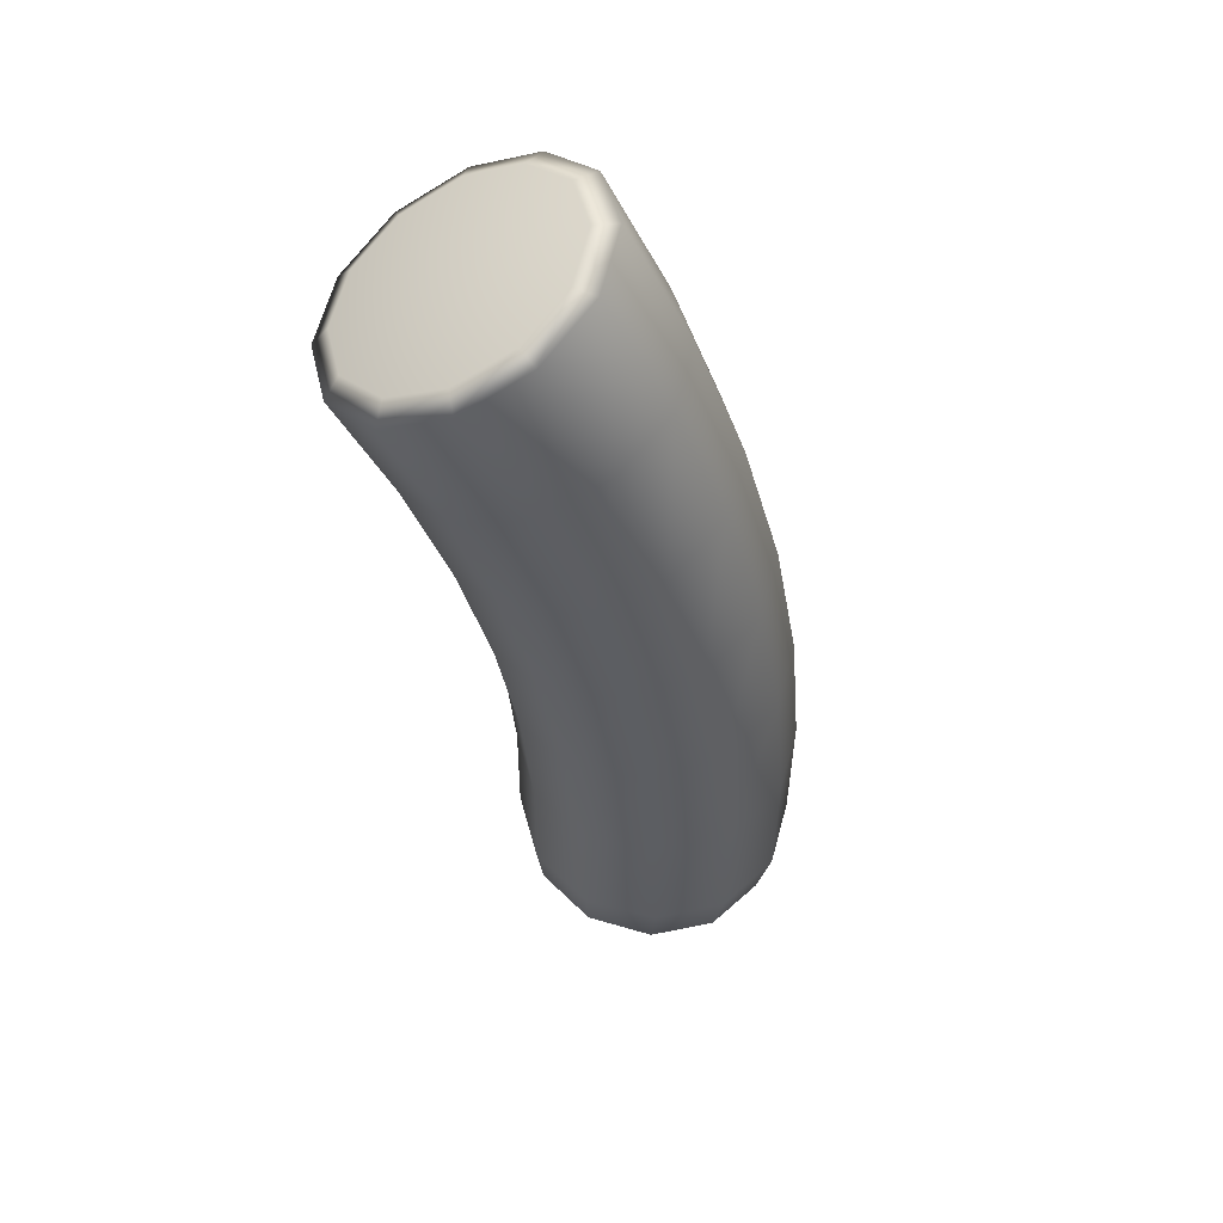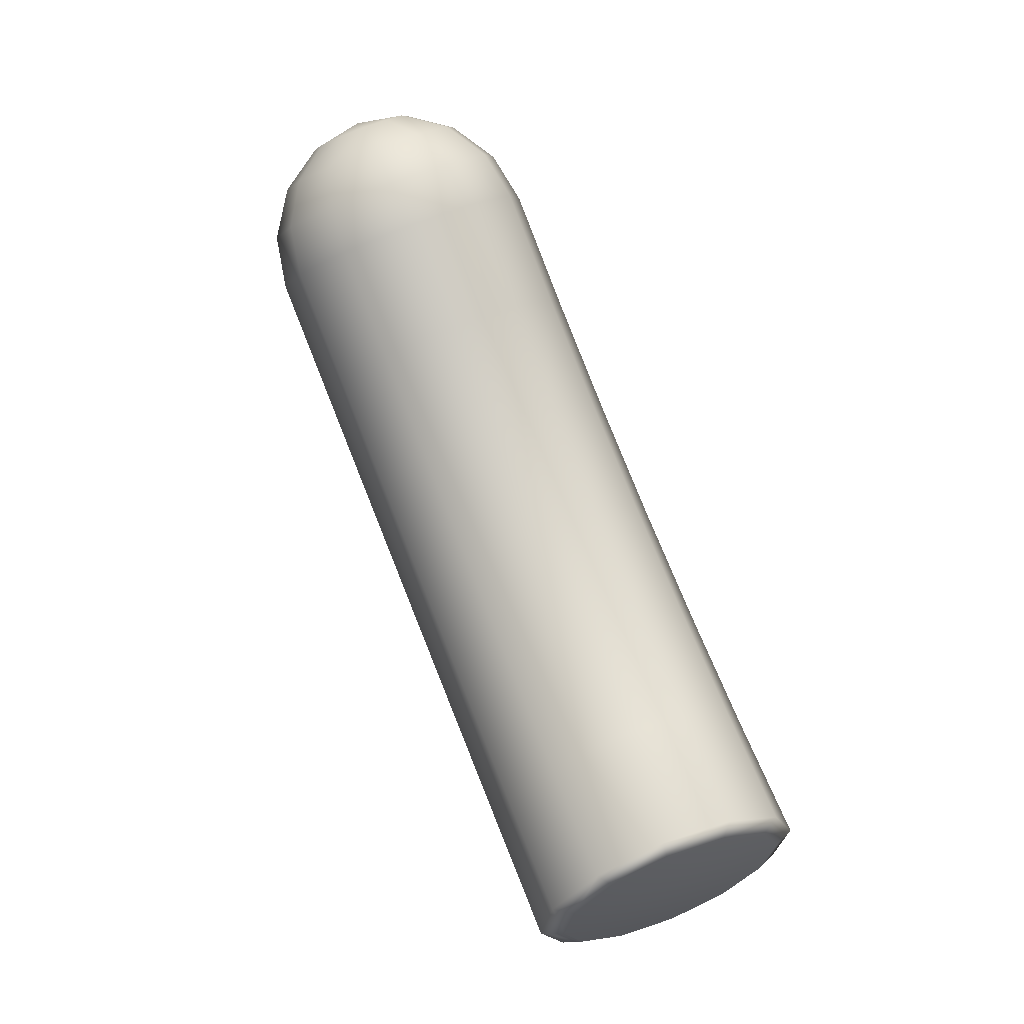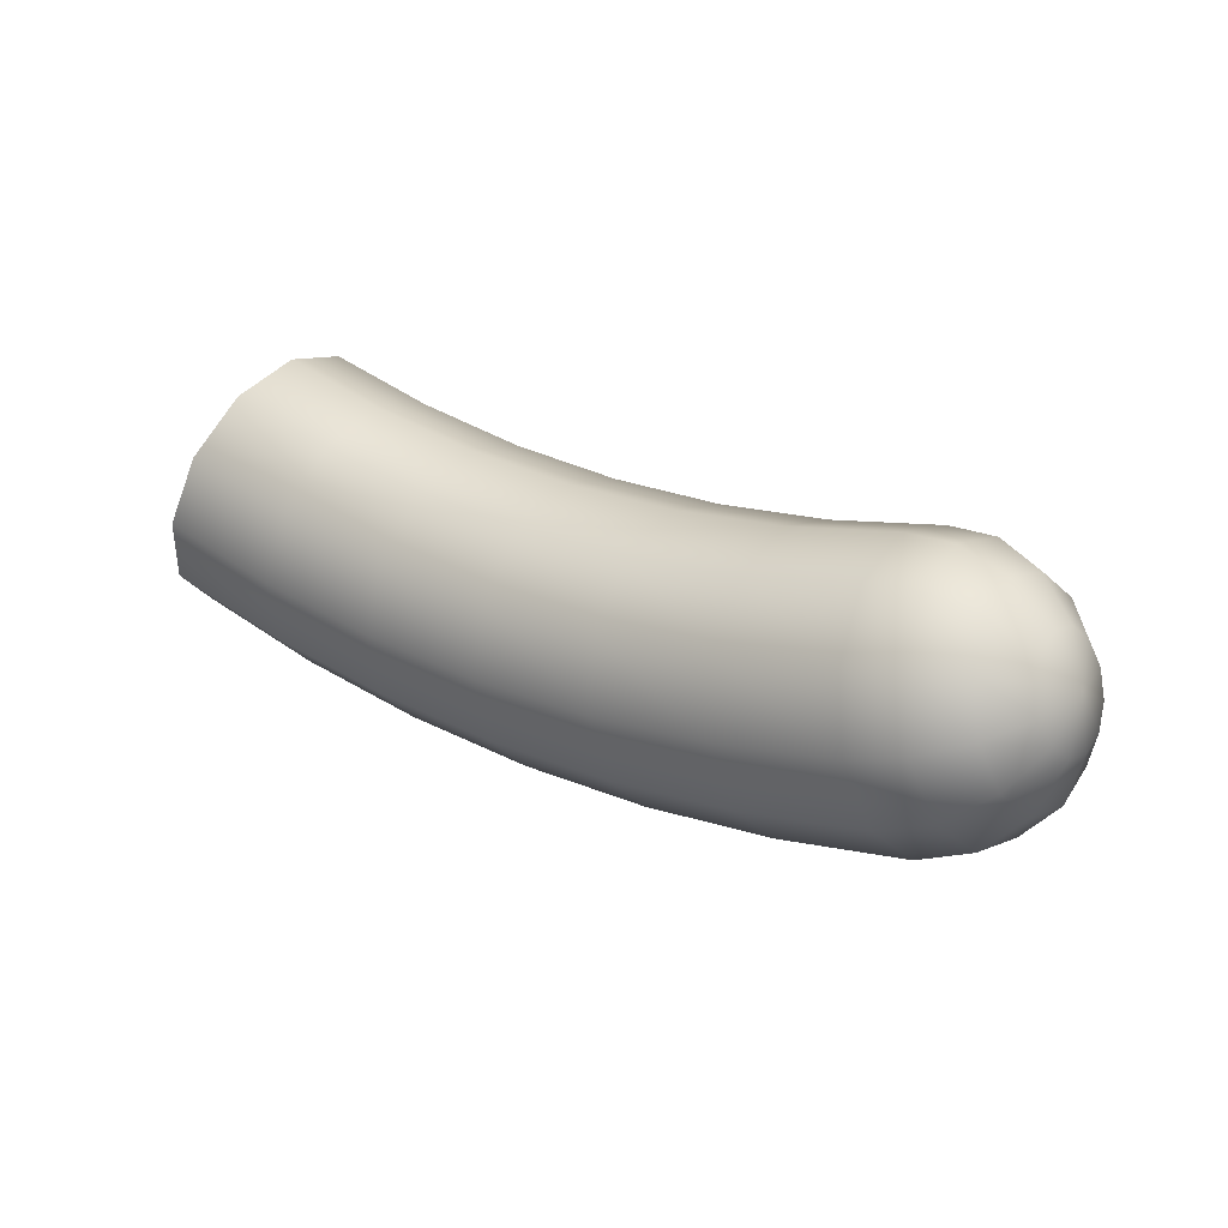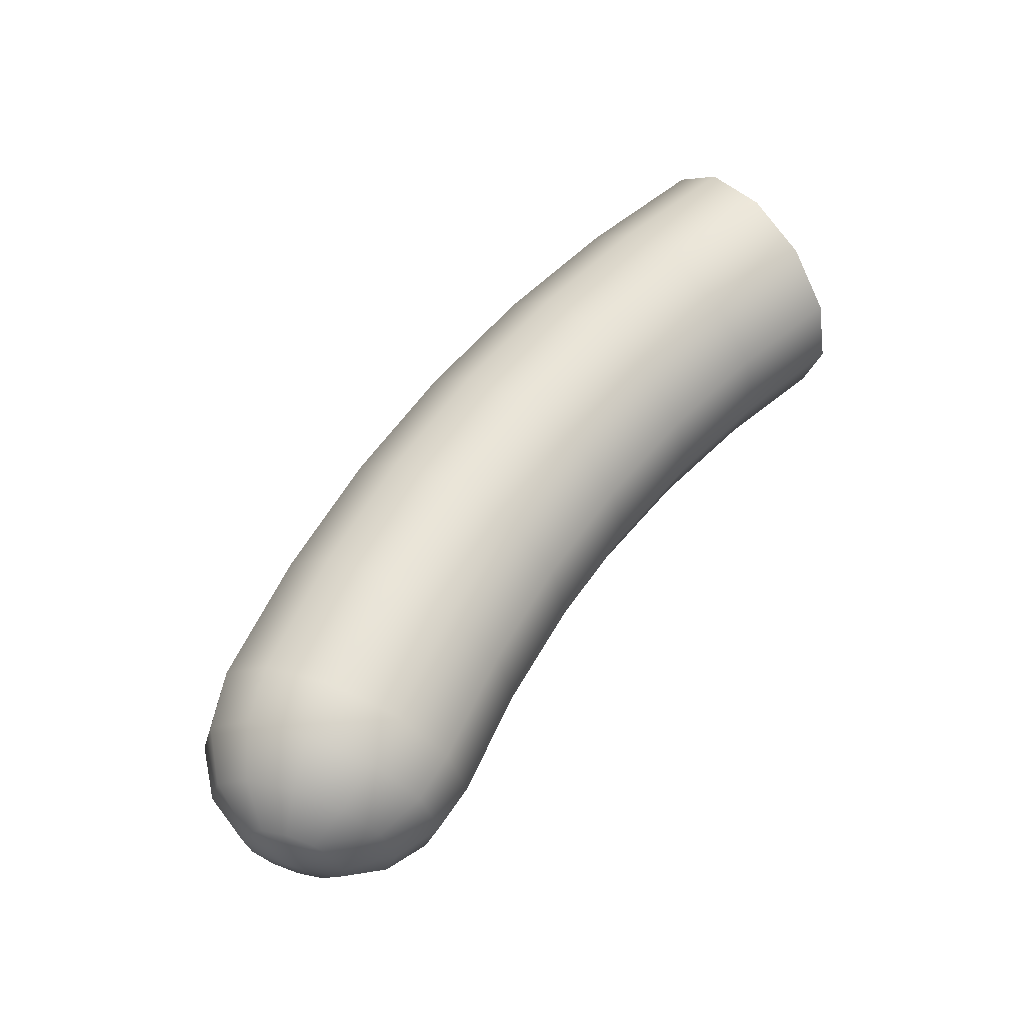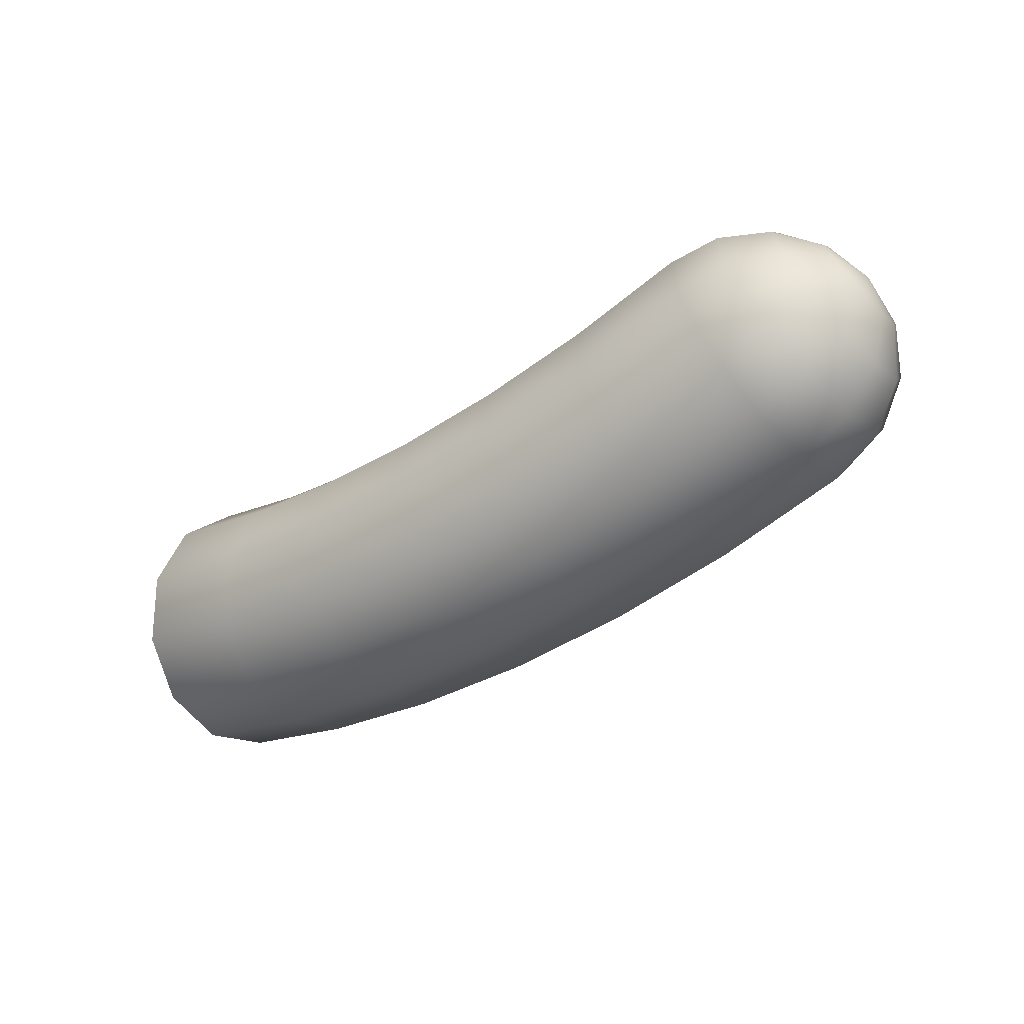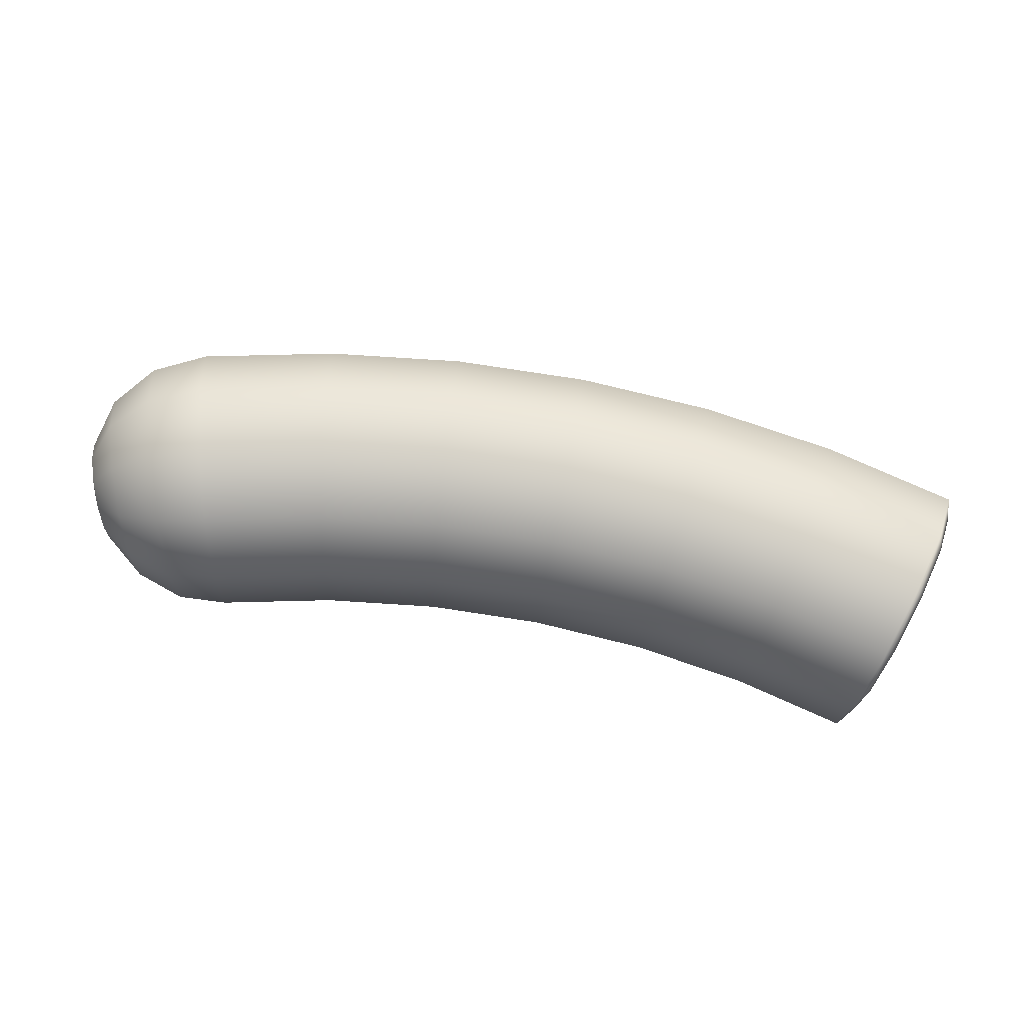
<metadata>
{"format":"obj","ext":"obj","renderer":"f3d","projection":"perspective","resolution":1024,"background":"white","views":[{"elev":-37.8,"azim":102.3,"up":"+Y"},{"elev":77.4,"azim":68.1,"up":"+Z"},{"elev":26.6,"azim":-143.4,"up":"+Z"},{"elev":59.1,"azim":-53.0,"up":"+Y"},{"elev":-36.6,"azim":-140.0,"up":"+Z"},{"elev":79.3,"azim":11.2,"up":"+Y"}]}
</metadata>
<code>
g default
v 1.243 -0.2065 -0.3429
v 1.202 -0.3604 -0.1943
v 1.148 -0.4168 0.008762
v 1.093 -0.3604 0.2118
v 1.053 -0.2065 0.3604
v 1.038 0.003799 0.4148
v 1.053 0.2141 0.3604
v 1.093 0.368 0.2118
v 1.148 0.4243 0.008756
v 1.202 0.368 -0.1943
v 1.243 0.2141 -0.3429
v 1.257 0.003792 -0.3973
v 0.8383 -0.2065 -0.4331
v 0.8114 -0.3604 -0.2815
v 0.7747 -0.4168 -0.07446
v 0.7379 -0.3604 0.1326
v 0.711 -0.2065 0.2841
v 0.7012 0.003799 0.3396
v 0.711 0.2141 0.2841
v 0.7379 0.368 0.1326
v 0.7747 0.4243 -0.07447
v 0.8114 0.368 -0.2815
v 0.8383 0.2141 -0.4331
v 0.8481 0.003791 -0.4885
v 0.4277 -0.2065 -0.4875
v 0.4142 -0.3604 -0.3341
v 0.3958 -0.4168 -0.1247
v 0.3773 -0.3604 0.08481
v 0.3638 -0.2065 0.2381
v 0.3589 0.003798 0.2943
v 0.3638 0.2141 0.2381
v 0.3773 0.368 0.0848
v 0.3958 0.4243 -0.1247
v 0.4142 0.368 -0.3341
v 0.4277 0.2141 -0.4875
v 0.4327 0.00379 -0.5436
v 0.01395 -0.2065 -0.5056
v 0.01395 -0.3604 -0.3517
v 0.01395 -0.4168 -0.1414
v 0.01395 -0.3604 0.06884
v 0.01395 -0.2065 0.2228
v 0.01395 0.003798 0.2791
v 0.01395 0.2141 0.2228
v 0.01395 0.368 0.06883
v 0.01395 0.4243 -0.1414
v 0.01395 0.368 -0.3517
v 0.01395 0.2141 -0.5056
v 0.01395 0.00379 -0.562
v -0.3998 -0.2065 -0.4875
v -0.3863 -0.3604 -0.3341
v -0.3679 -0.4168 -0.1247
v -0.3494 -0.3604 0.0848
v -0.3359 -0.2065 0.2381
v -0.331 0.003798 0.2943
v -0.3359 0.2141 0.2381
v -0.3494 0.368 0.08479
v -0.3679 0.4243 -0.1247
v -0.3863 0.368 -0.3341
v -0.3998 0.2141 -0.4875
v -0.4047 0.00379 -0.5436
v -0.8104 -0.2065 -0.4331
v -0.7835 -0.3604 -0.2815
v -0.7468 -0.4168 -0.07447
v -0.71 -0.3604 0.1326
v -0.6831 -0.2065 0.2841
v -0.6733 0.003799 0.3396
v -0.6831 0.2141 0.2841
v -0.71 0.368 0.1326
v -0.7468 0.4243 -0.07448
v -0.7835 0.368 -0.2815
v -0.8104 0.2141 -0.4331
v -0.8202 0.003791 -0.4886
v -1.215 -0.2065 -0.3429
v -1.175 -0.3604 -0.1943
v -1.12 -0.4168 0.008749
v -1.065 -0.3604 0.2118
v -1.025 -0.2065 0.3604
v -1.01 0.003799 0.4148
v -1.025 0.2141 0.3604
v -1.065 0.368 0.2118
v -1.12 0.4243 0.008743
v -1.175 0.368 -0.1943
v -1.215 0.2141 -0.3429
v -1.229 0.003792 -0.3973
v -1.374 -0.1905 -0.2679
v -1.332 -0.3327 -0.1321
v -1.274 -0.3847 0.05352
v -1.217 -0.3327 0.2391
v -1.175 -0.1905 0.3749
v -1.159 0.003799 0.4246
v -1.175 0.1981 0.3749
v -1.217 0.3403 0.2391
v -1.274 0.3923 0.0535
v -1.332 0.3403 -0.1321
v -1.374 0.1981 -0.2679
v -1.389 0.003792 -0.3176
v -1.488 -0.1449 -0.1476
v -1.452 -0.2537 -0.04467
v -1.404 -0.2936 0.09592
v -1.356 -0.2537 0.2365
v -1.32 -0.1449 0.3394
v -1.307 0.003799 0.3771
v -1.32 0.1525 0.3394
v -1.356 0.2613 0.2365
v -1.404 0.3012 0.09591
v -1.452 0.2613 -0.04467
v -1.488 0.1525 -0.1476
v -1.501 0.003794 -0.1852
v -1.538 -0.07667 -0.004295
v -1.518 -0.1356 0.05099
v -1.49 -0.1571 0.1265
v -1.462 -0.1356 0.202
v -1.442 -0.07667 0.2573
v -1.434 0.003798 0.2775
v -1.442 0.08427 0.2573
v -1.462 0.1432 0.202
v -1.49 0.1647 0.1265
v -1.518 0.1432 0.05098
v -1.538 0.08426 -0.004296
v -1.545 0.003795 -0.02453
v -1.52 0.003797 0.1377
v 1.256 -0.1729 -0.2792
v 1.222 -0.3023 -0.1543
v 1.176 0.003796 0.01638
v 1.176 -0.3497 0.01638
v 1.13 -0.3023 0.187
v 1.096 -0.1729 0.3119
v 1.084 0.003799 0.3577
v 1.096 0.1805 0.3119
v 1.13 0.3099 0.187
v 1.176 0.3573 0.01638
v 1.222 0.3099 -0.1543
v 1.256 0.1805 -0.2792
v 1.268 0.003792 -0.3249
g FoodMediumRUpperLeg
f 1 2 14 13
f 2 3 15 14
f 3 4 16 15
f 4 5 17 16
f 5 6 18 17
f 6 7 19 18
f 7 8 20 19
f 8 9 21 20
f 9 10 22 21
f 10 11 23 22
f 11 12 24 23
f 12 1 13 24
f 13 14 26 25
f 14 15 27 26
f 15 16 28 27
f 16 17 29 28
f 17 18 30 29
f 18 19 31 30
f 19 20 32 31
f 20 21 33 32
f 21 22 34 33
f 22 23 35 34
f 23 24 36 35
f 24 13 25 36
f 25 26 38 37
f 26 27 39 38
f 27 28 40 39
f 28 29 41 40
f 29 30 42 41
f 30 31 43 42
f 31 32 44 43
f 32 33 45 44
f 33 34 46 45
f 34 35 47 46
f 35 36 48 47
f 36 25 37 48
f 37 38 50 49
f 38 39 51 50
f 39 40 52 51
f 40 41 53 52
f 41 42 54 53
f 42 43 55 54
f 43 44 56 55
f 44 45 57 56
f 45 46 58 57
f 46 47 59 58
f 47 48 60 59
f 48 37 49 60
f 49 50 62 61
f 50 51 63 62
f 51 52 64 63
f 52 53 65 64
f 53 54 66 65
f 54 55 67 66
f 55 56 68 67
f 56 57 69 68
f 57 58 70 69
f 58 59 71 70
f 59 60 72 71
f 60 49 61 72
f 61 62 74 73
f 62 63 75 74
f 63 64 76 75
f 64 65 77 76
f 65 66 78 77
f 66 67 79 78
f 67 68 80 79
f 68 69 81 80
f 69 70 82 81
f 70 71 83 82
f 71 72 84 83
f 72 61 73 84
f 73 74 86 85
f 74 75 87 86
f 75 76 88 87
f 76 77 89 88
f 77 78 90 89
f 78 79 91 90
f 79 80 92 91
f 80 81 93 92
f 81 82 94 93
f 82 83 95 94
f 83 84 96 95
f 84 73 85 96
f 85 86 98 97
f 86 87 99 98
f 87 88 100 99
f 88 89 101 100
f 89 90 102 101
f 90 91 103 102
f 91 92 104 103
f 92 93 105 104
f 93 94 106 105
f 94 95 107 106
f 95 96 108 107
f 96 85 97 108
f 97 98 110 109
f 98 99 111 110
f 99 100 112 111
f 100 101 113 112
f 101 102 114 113
f 102 103 115 114
f 103 104 116 115
f 104 105 117 116
f 105 106 118 117
f 106 107 119 118
f 107 108 120 119
f 108 97 109 120
f 109 110 121
f 110 111 121
f 111 112 121
f 112 113 121
f 113 114 121
f 114 115 121
f 115 116 121
f 116 117 121
f 117 118 121
f 118 119 121
f 119 120 121
f 120 109 121
f 123 122 124
f 125 123 124
f 126 125 124
f 127 126 124
f 128 127 124
f 129 128 124
f 130 129 124
f 131 130 124
f 132 131 124
f 133 132 124
f 134 133 124
f 122 134 124
f 2 1 122 123
f 3 2 123 125
f 4 3 125 126
f 5 4 126 127
f 6 5 127 128
f 7 6 128 129
f 8 7 129 130
f 9 8 130 131
f 10 9 131 132
f 11 10 132 133
f 12 11 133 134
f 1 12 134 122

</code>
